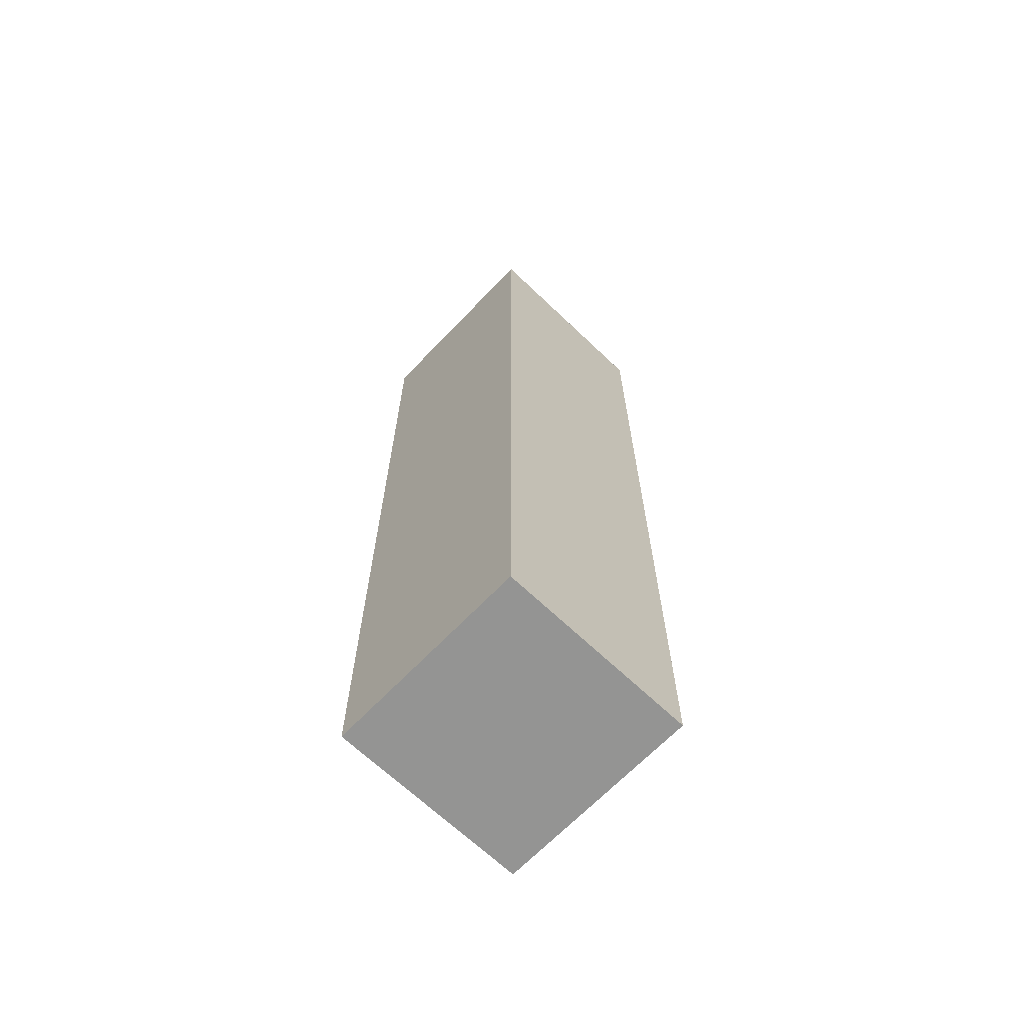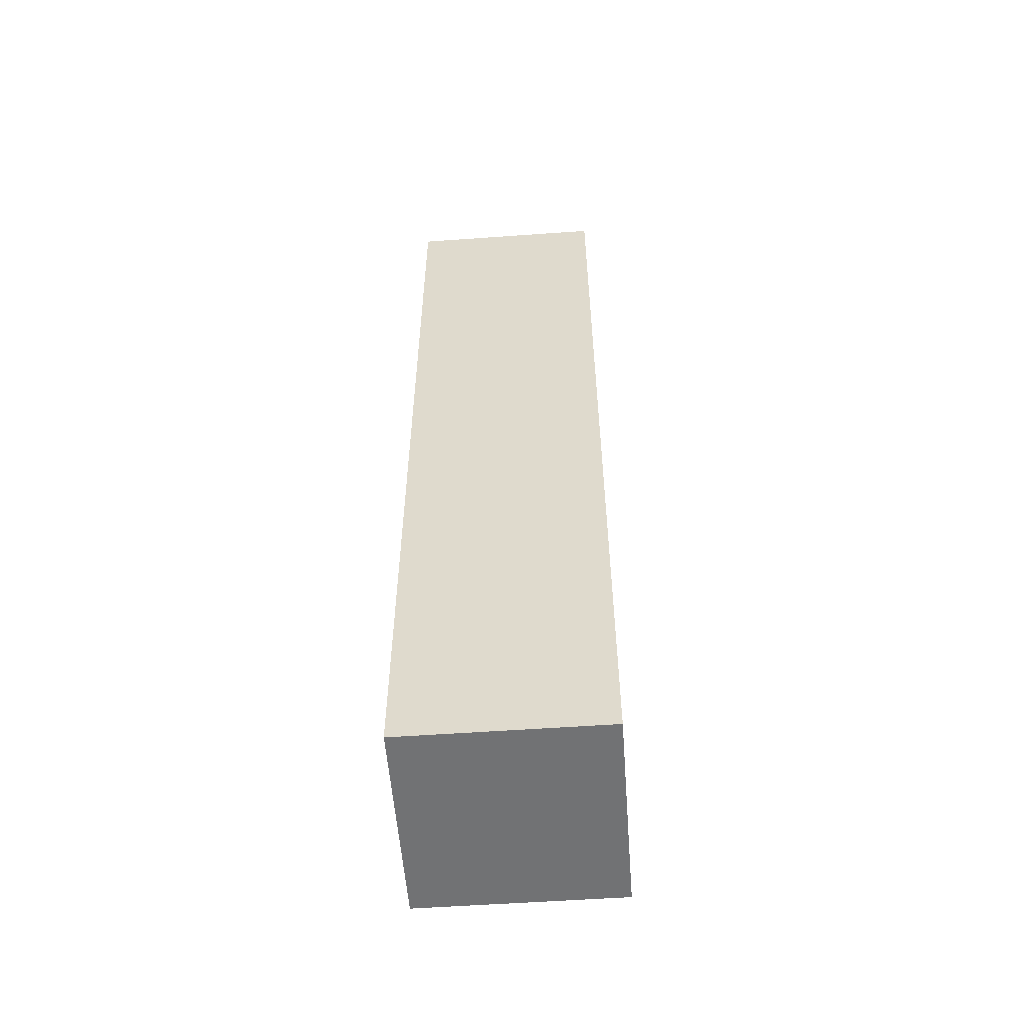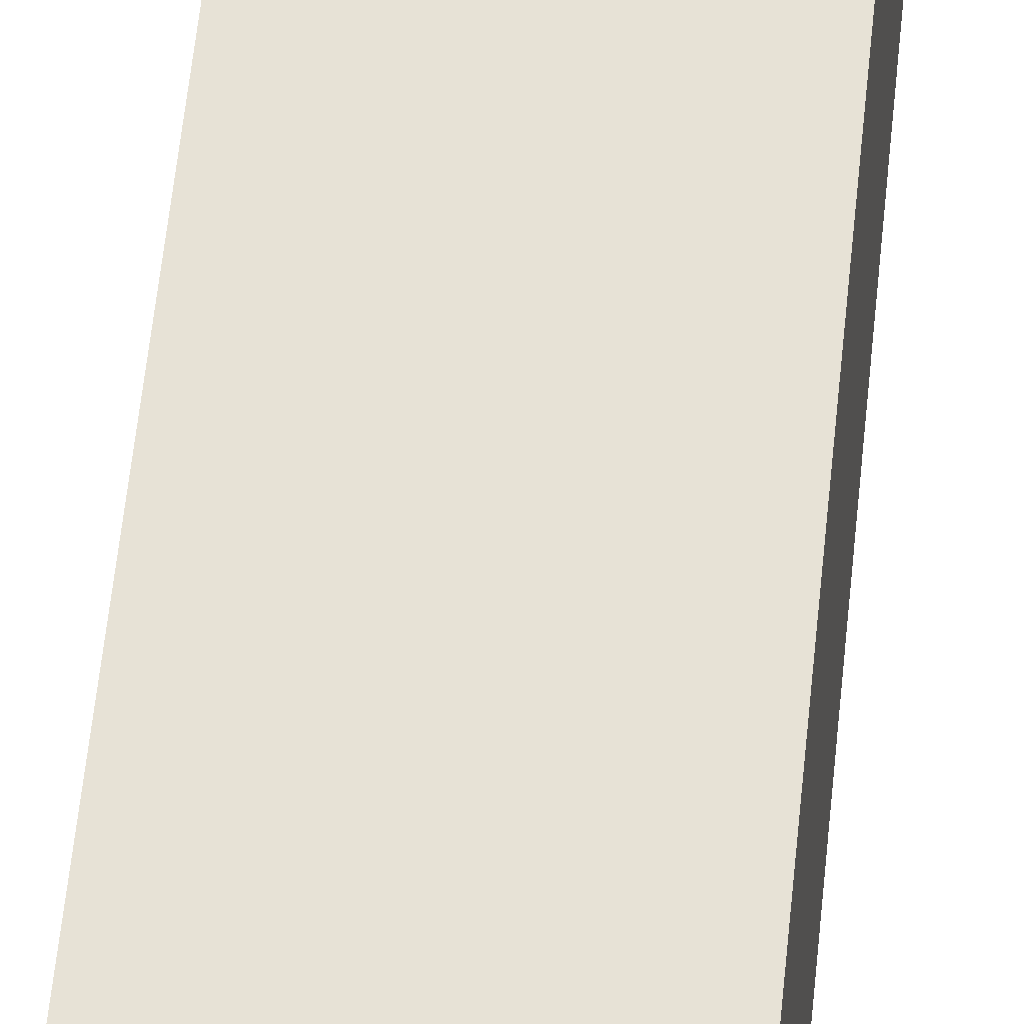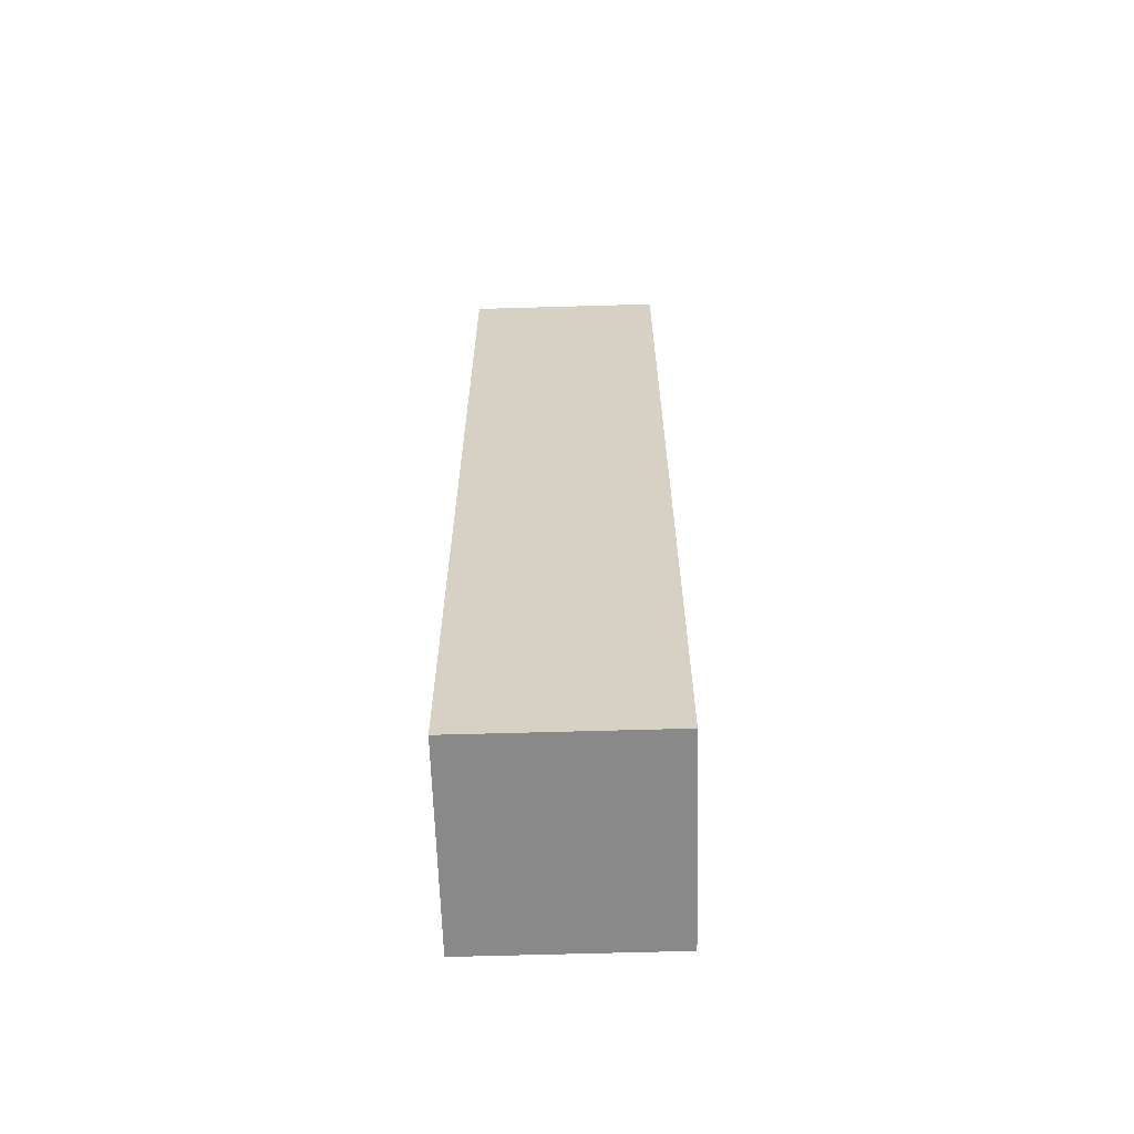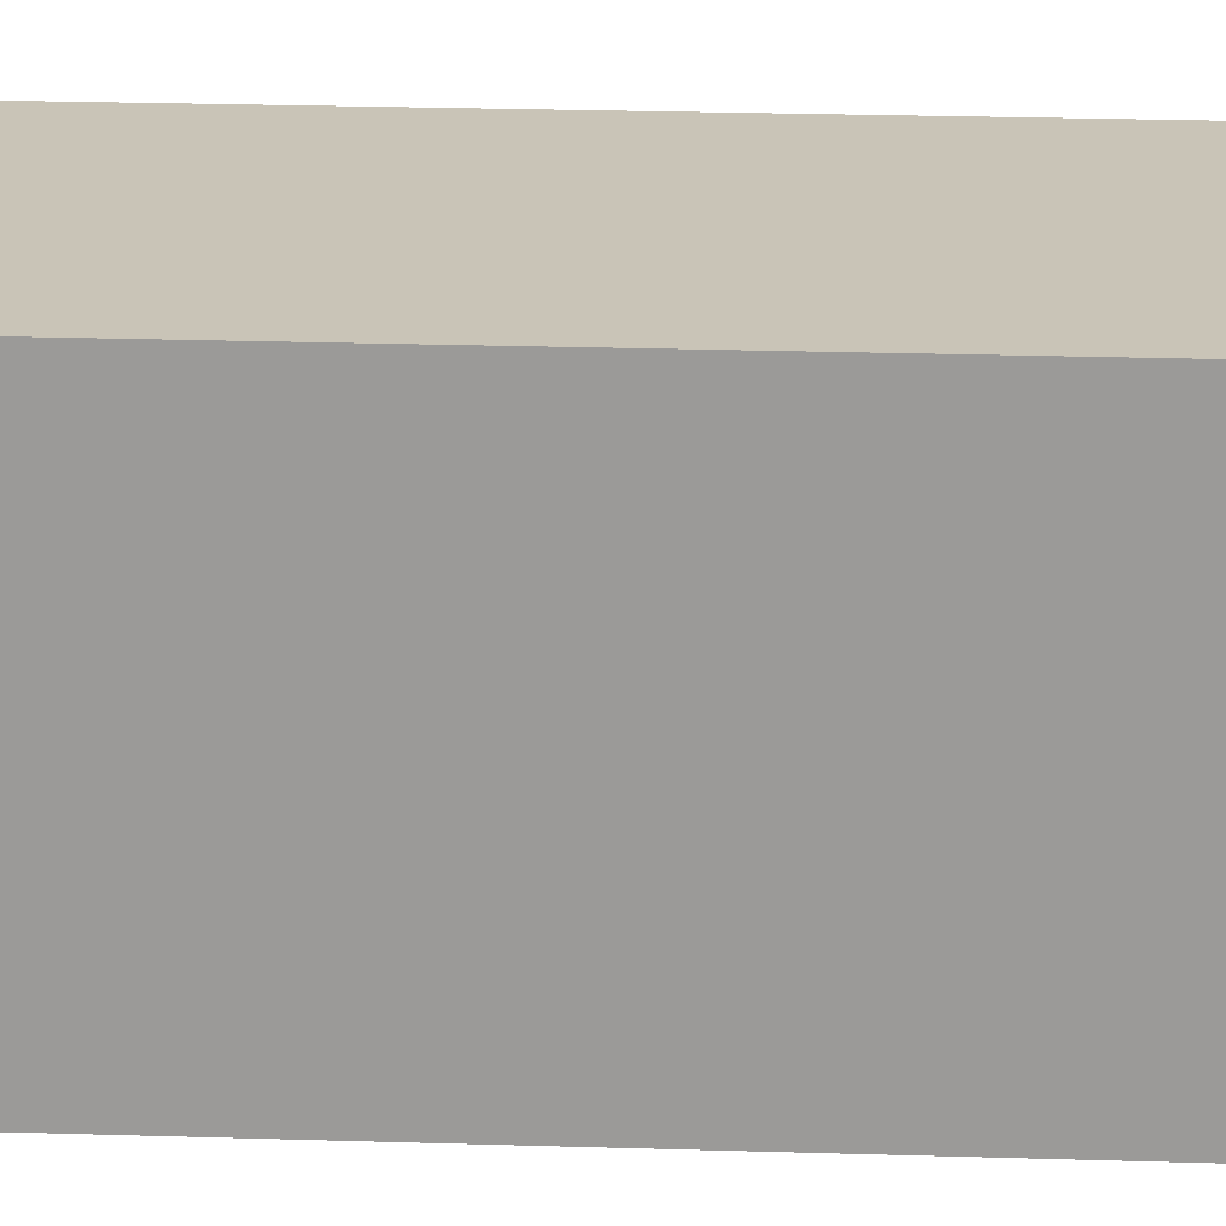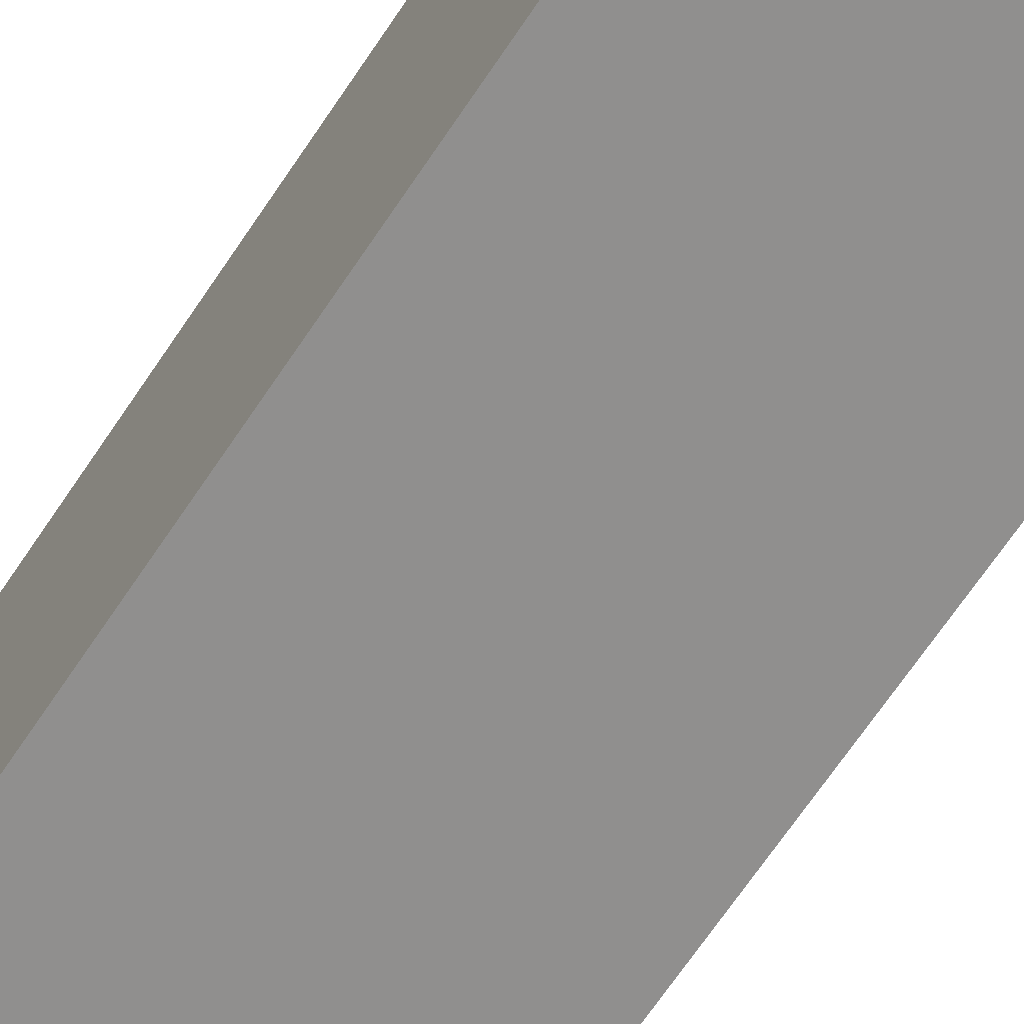
<metadata>
{"format":"obj","ext":"obj","renderer":"f3d","projection":"perspective","resolution":1024,"background":"white","views":[{"elev":-67.0,"azim":138.9,"up":"+Y"},{"elev":-55.5,"azim":6.9,"up":"+Y"},{"elev":62.1,"azim":-174.0,"up":"+Z"},{"elev":-63.0,"azim":-175.7,"up":"+Y"},{"elev":17.4,"azim":94.0,"up":"+Z"},{"elev":-64.2,"azim":-33.0,"up":"+Z"}]}
</metadata>
<code>
v  2.248 10.61 -0.103
v  0.109 10.61 2.315
v  2.354 10.61 2.213
v  0 10.61 6.494e-16
v  0.109 -1.418e-16 2.315
v  2.354 -1.355e-16 2.213
v  2.248 6.307e-18 -0.103
v  0 0 0
g defaultobject
f 1 2 3
f 2 1 4
f 5 3 2
f 3 5 6
f 6 1 3
f 1 6 7
f 7 4 1
f 4 7 8
f 8 2 4
f 2 8 5
f 5 7 6
f 7 5 8

</code>
